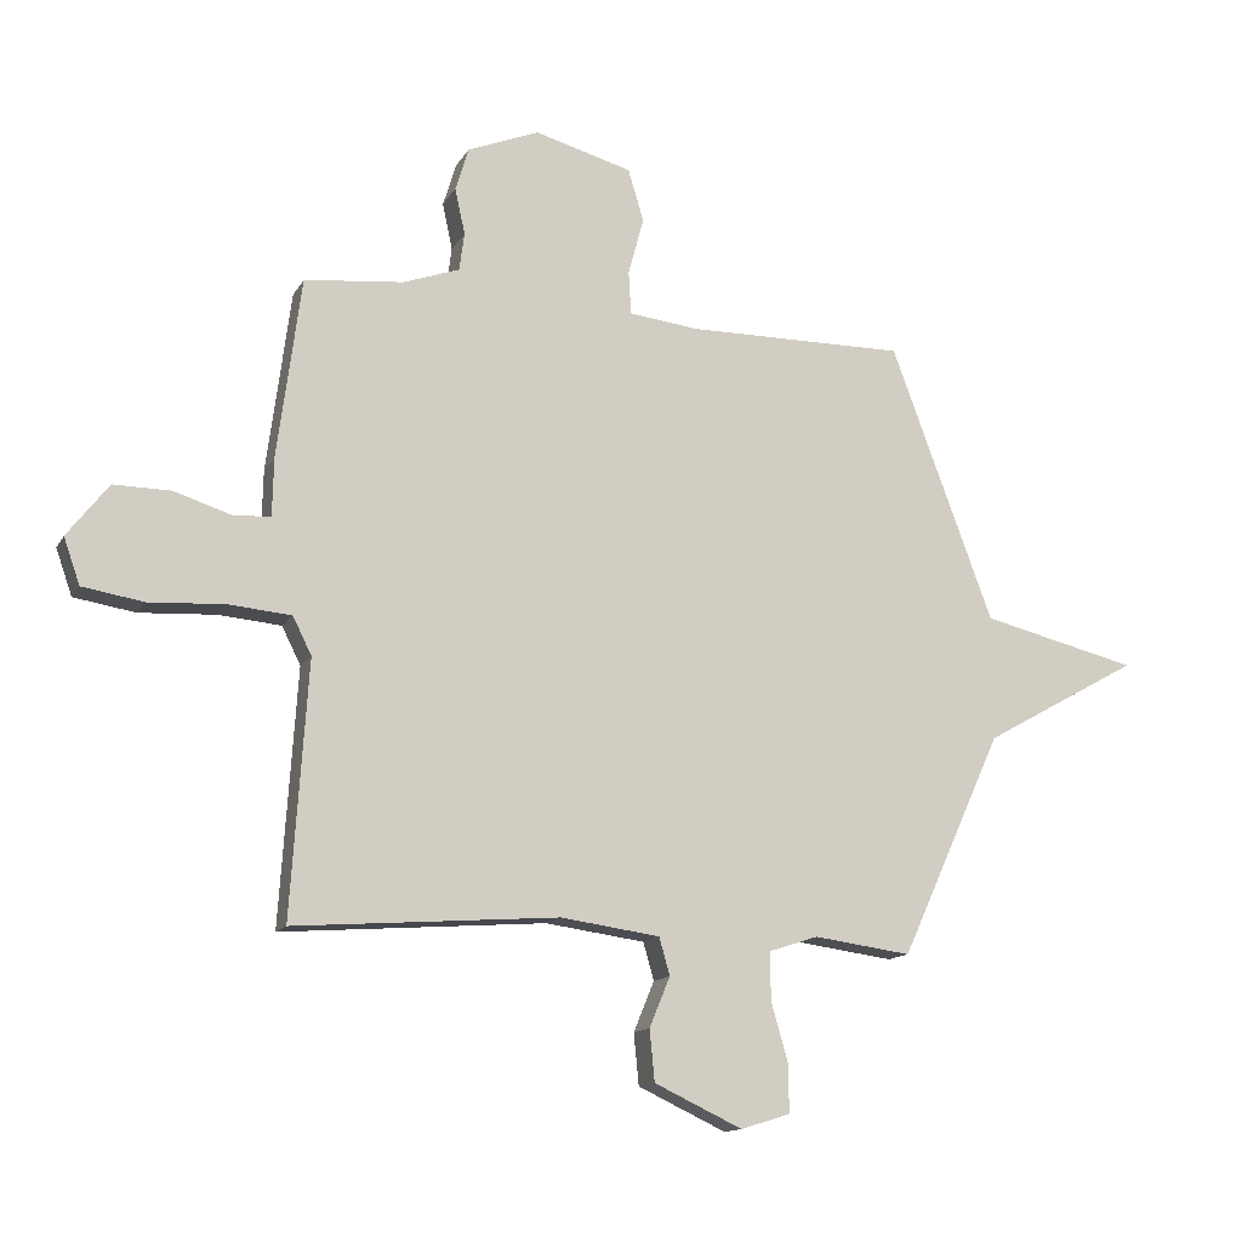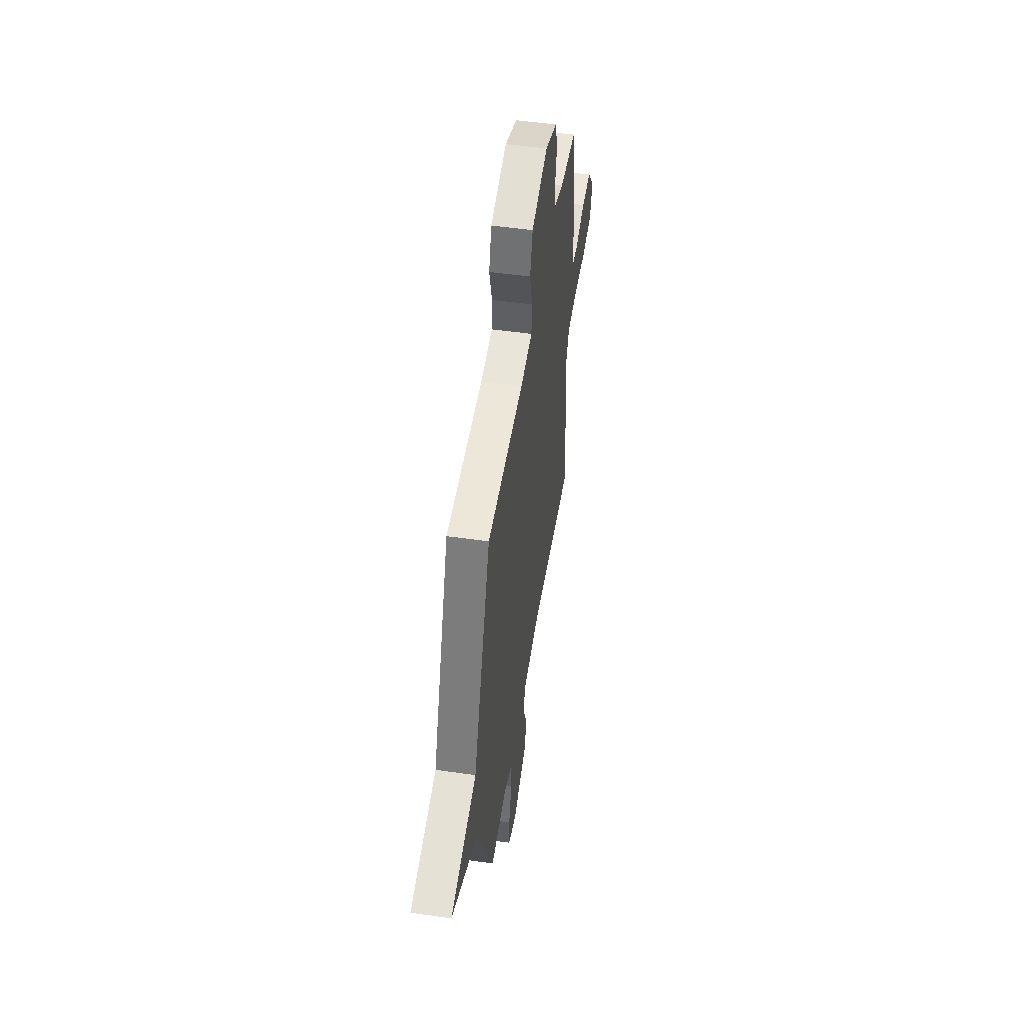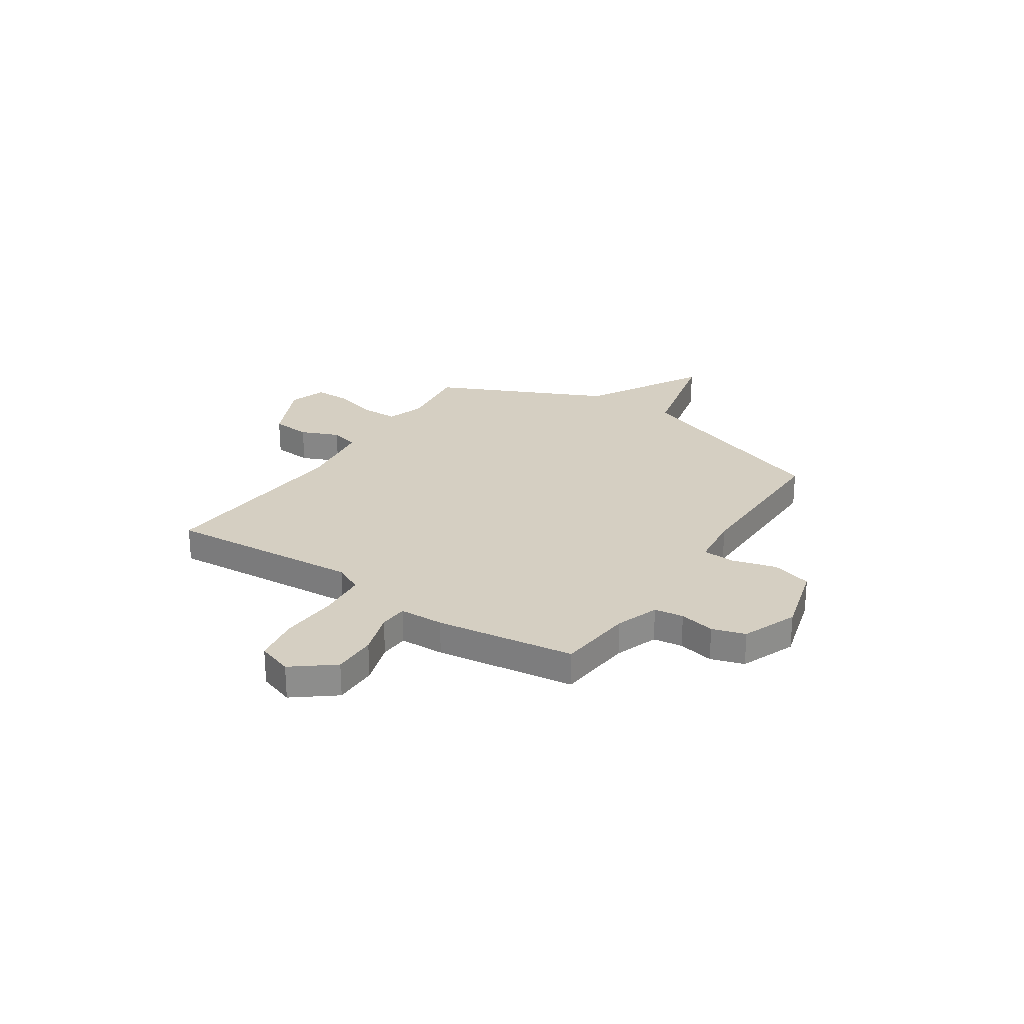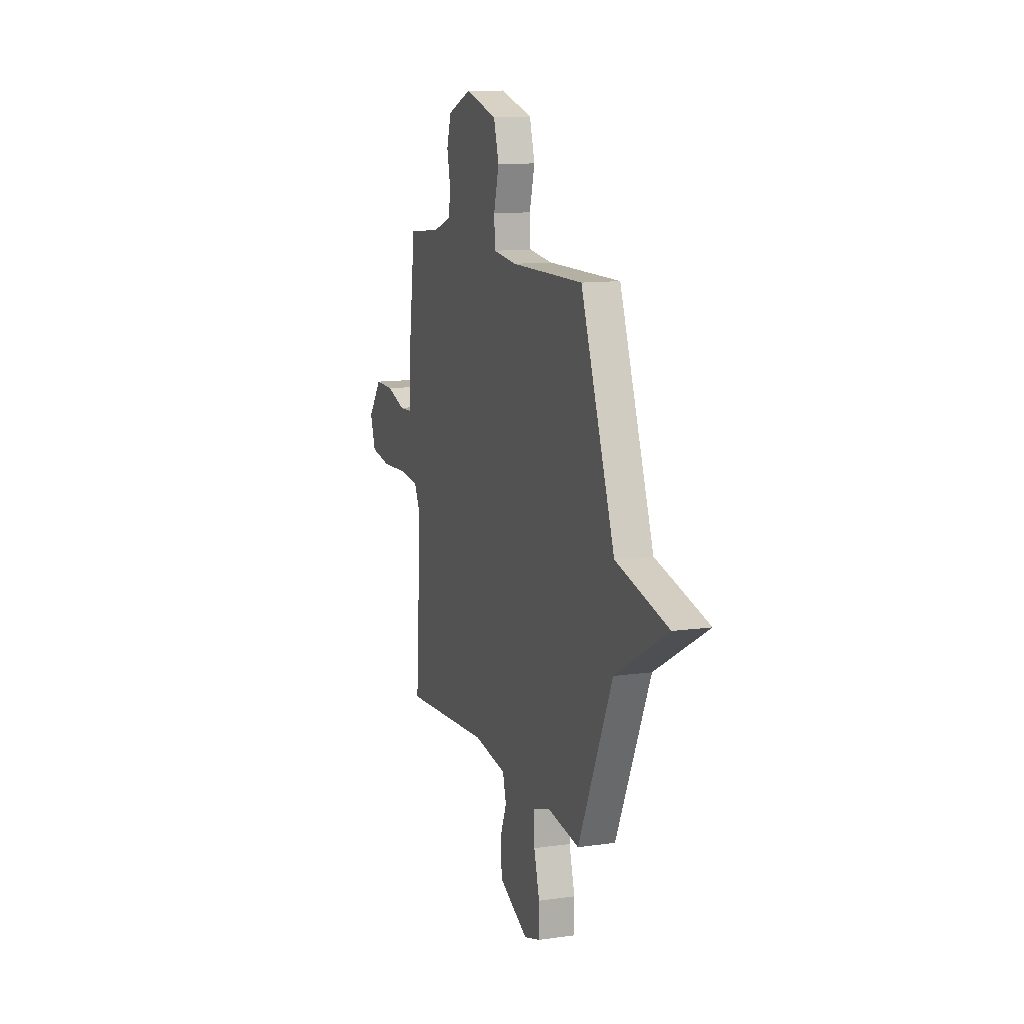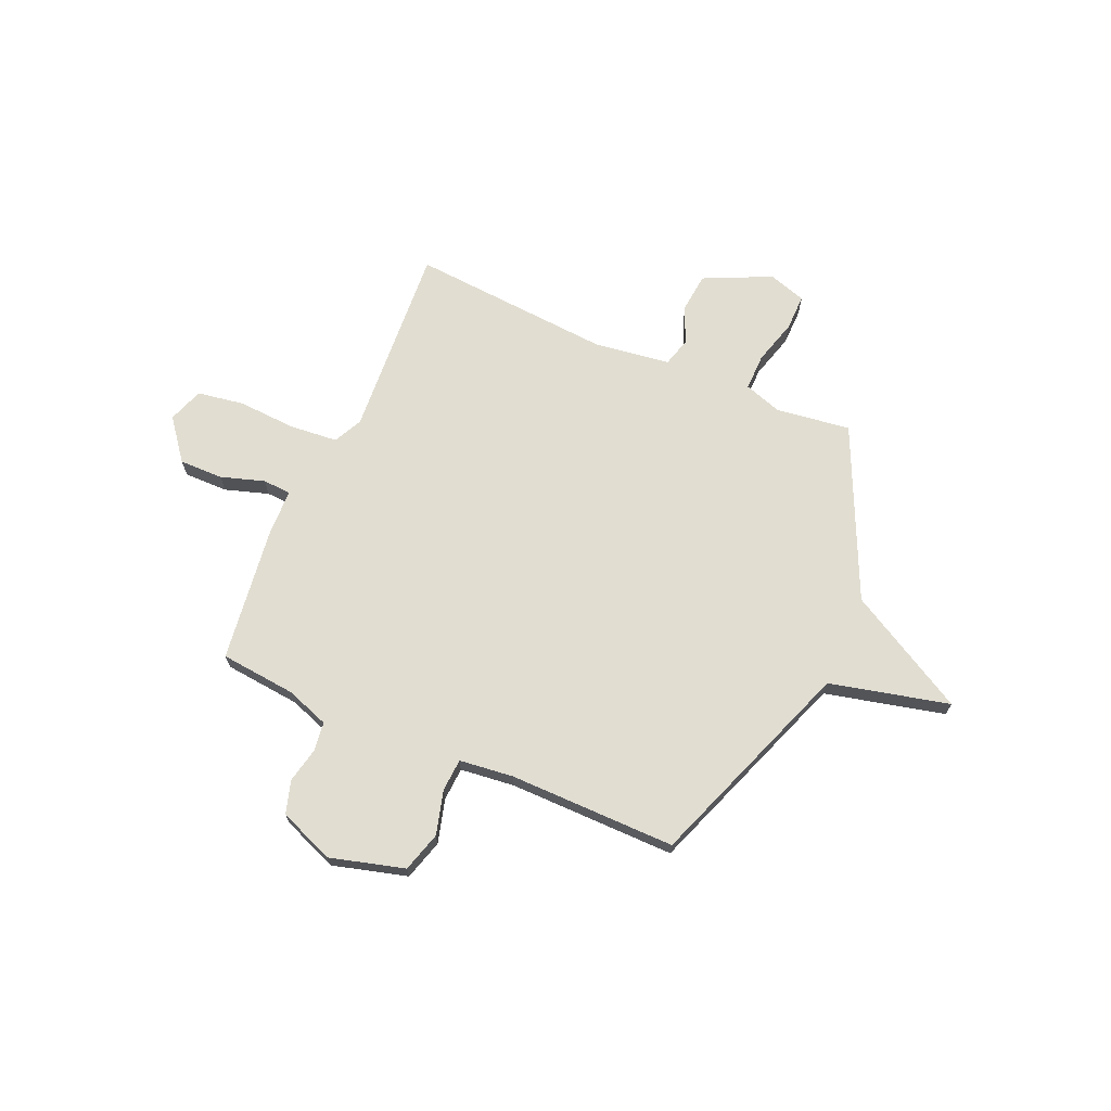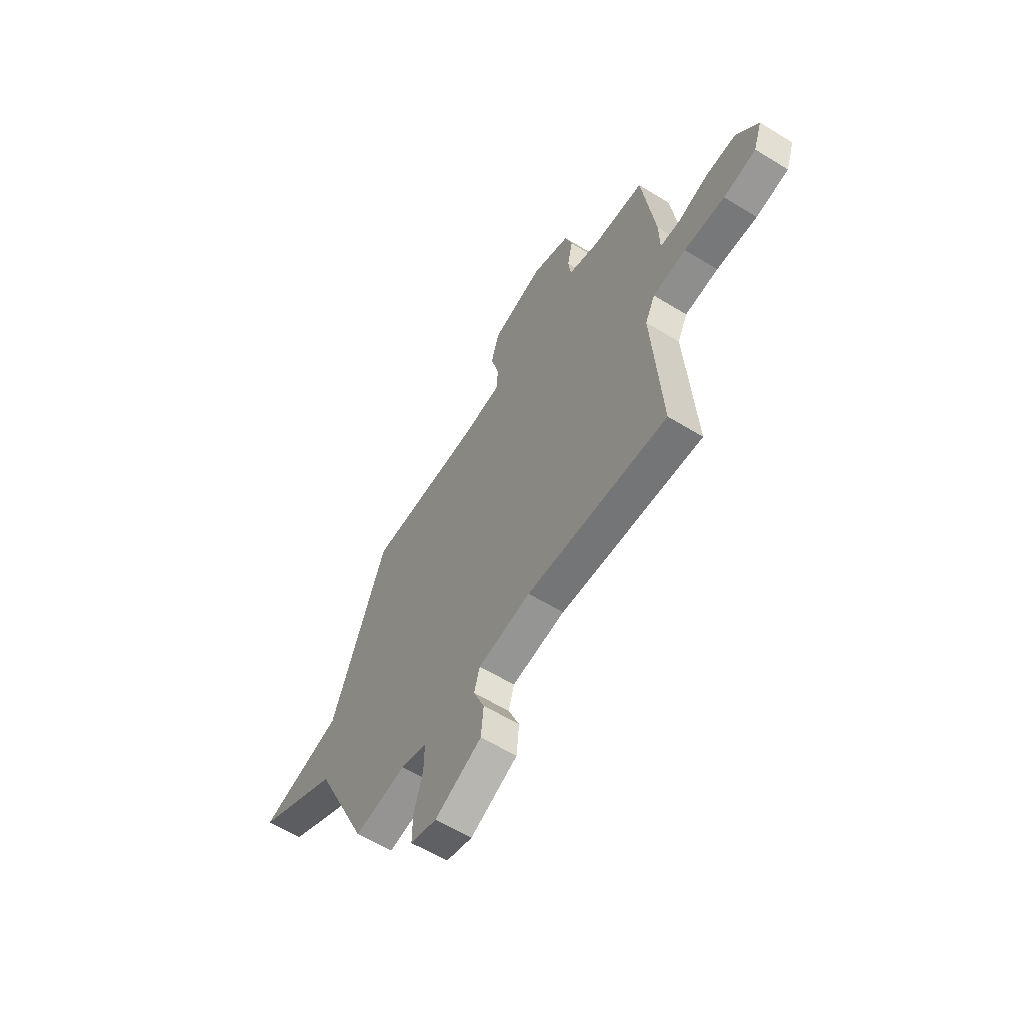
<metadata>
{"format":"obj","ext":"obj","renderer":"f3d","projection":"perspective","resolution":1024,"background":"white","views":[{"elev":-13.5,"azim":-19.8,"up":"+Z"},{"elev":50.4,"azim":98.9,"up":"+Z"},{"elev":25.9,"azim":-56.7,"up":"+Y"},{"elev":11.9,"azim":71.3,"up":"+Z"},{"elev":68.9,"azim":23.5,"up":"+Y"},{"elev":-60.3,"azim":-122.1,"up":"+Z"}]}
</metadata>
<code>
v 0.5 0.07 0.5
v 0.664 0.07 0.058
v 0.914 0.07 -0.002
v 0.664 0.07 -0.142
v 0.5 0.07 -0.5
v 0.344 0.07 -0.479
v 0.265 0.07 -0.505
v 0.266 0.07 -0.582
v 0.293 0.07 -0.676
v 0.294 0.07 -0.753
v 0.215 0.07 -0.778
v 0.074 0.07 -0.712
v 0.066 0.07 -0.63
v 0.099 0.07 -0.55
v 0.082 0.07 -0.49
v -0.077 0.07 -0.468
v -0.5 0.07 -0.5
v -0.473 0.07 -0.093
v -0.503 0.07 -0.033
v -0.603 0.07 -0.024
v -0.725 0.07 -0.031
v -0.823 0.07 -0.015
v -0.849 0.07 0.059
v -0.783 0.07 0.144
v -0.691 0.07 0.143
v -0.6 0.07 0.114
v -0.54 0.07 0.117
v -0.538 0.07 0.21
v -0.5 0.07 0.5
v -0.341 0.07 0.516
v -0.251 0.07 0.548
v -0.243 0.07 0.609
v -0.259 0.07 0.683
v -0.238 0.07 0.752
v -0.123 0.07 0.798
v 0.033 0.07 0.755
v 0.058 0.07 0.671
v 0.033 0.07 0.579
v 0.037 0.07 0.51
v 0.15 0.07 0.497
v 0.5 0 0.5
v 0.664 0 0.058
v 0.914 0 -0.002
v 0.664 0 -0.142
v 0.5 0 -0.5
v 0.344 0 -0.479
v 0.265 0 -0.505
v 0.266 0 -0.582
v 0.293 0 -0.676
v 0.294 0 -0.753
v 0.215 0 -0.778
v 0.074 0 -0.712
v 0.066 0 -0.63
v 0.099 0 -0.55
v 0.082 0 -0.49
v -0.077 0 -0.468
v -0.5 0 -0.5
v -0.473 0 -0.093
v -0.503 0 -0.033
v -0.603 0 -0.024
v -0.725 0 -0.031
v -0.823 0 -0.015
v -0.849 0 0.059
v -0.783 0 0.144
v -0.691 0 0.143
v -0.6 0 0.114
v -0.54 0 0.117
v -0.538 0 0.21
v -0.5 0 0.5
v -0.341 0 0.516
v -0.251 0 0.548
v -0.243 0 0.609
v -0.259 0 0.683
v -0.238 0 0.752
v -0.123 0 0.798
v 0.033 0 0.755
v 0.058 0 0.671
v 0.033 0 0.579
v 0.037 0 0.51
v 0.15 0 0.497
f 36 37 38
f 35 36 38
f 34 35 38
f 33 34 38
f 32 33 38
f 31 32 38 39
f 30 31 39
f 30 39 40
f 29 30 40
f 28 29 40
f 27 28 40
f 24 25 26
f 23 24 26
f 22 23 26
f 21 22 26
f 20 21 26
f 19 20 26 27
f 40 1 2
f 27 40 2
f 19 27 2
f 18 19 2
f 12 13 14
f 11 12 14
f 10 11 14
f 9 10 14
f 8 9 14
f 7 8 14 15
f 6 7 15 16
f 4 5 6
f 2 3 4
f 18 2 4
f 17 18 4
f 16 17 4
f 4 6 16
f 78 77 76
f 78 76 75
f 78 75 74
f 78 74 73
f 78 73 72
f 79 78 72 71
f 79 71 70
f 80 79 70
f 80 70 69
f 80 69 68
f 80 68 67
f 66 65 64
f 66 64 63
f 66 63 62
f 66 62 61
f 66 61 60
f 67 66 60 59
f 42 41 80
f 42 80 67
f 42 67 59
f 42 59 58
f 54 53 52
f 54 52 51
f 54 51 50
f 54 50 49
f 54 49 48
f 55 54 48 47
f 56 55 47 46
f 46 45 44
f 44 43 42
f 44 42 58
f 44 58 57
f 44 57 56
f 56 46 44
f 1 41 42 2
f 2 42 43 3
f 3 43 44 4
f 4 44 45 5
f 5 45 46 6
f 6 46 47 7
f 7 47 48 8
f 8 48 49 9
f 9 49 50 10
f 10 50 51 11
f 11 51 52 12
f 12 52 53 13
f 13 53 54 14
f 14 54 55 15
f 15 55 56 16
f 16 56 57 17
f 17 57 58 18
f 18 58 59 19
f 19 59 60 20
f 20 60 61 21
f 21 61 62 22
f 22 62 63 23
f 23 63 64 24
f 24 64 65 25
f 25 65 66 26
f 26 66 67 27
f 27 67 68 28
f 28 68 69 29
f 29 69 70 30
f 30 70 71 31
f 31 71 72 32
f 32 72 73 33
f 33 73 74 34
f 34 74 75 35
f 35 75 76 36
f 36 76 77 37
f 37 77 78 38
f 38 78 79 39
f 39 79 80 40
f 40 80 41 1

</code>
